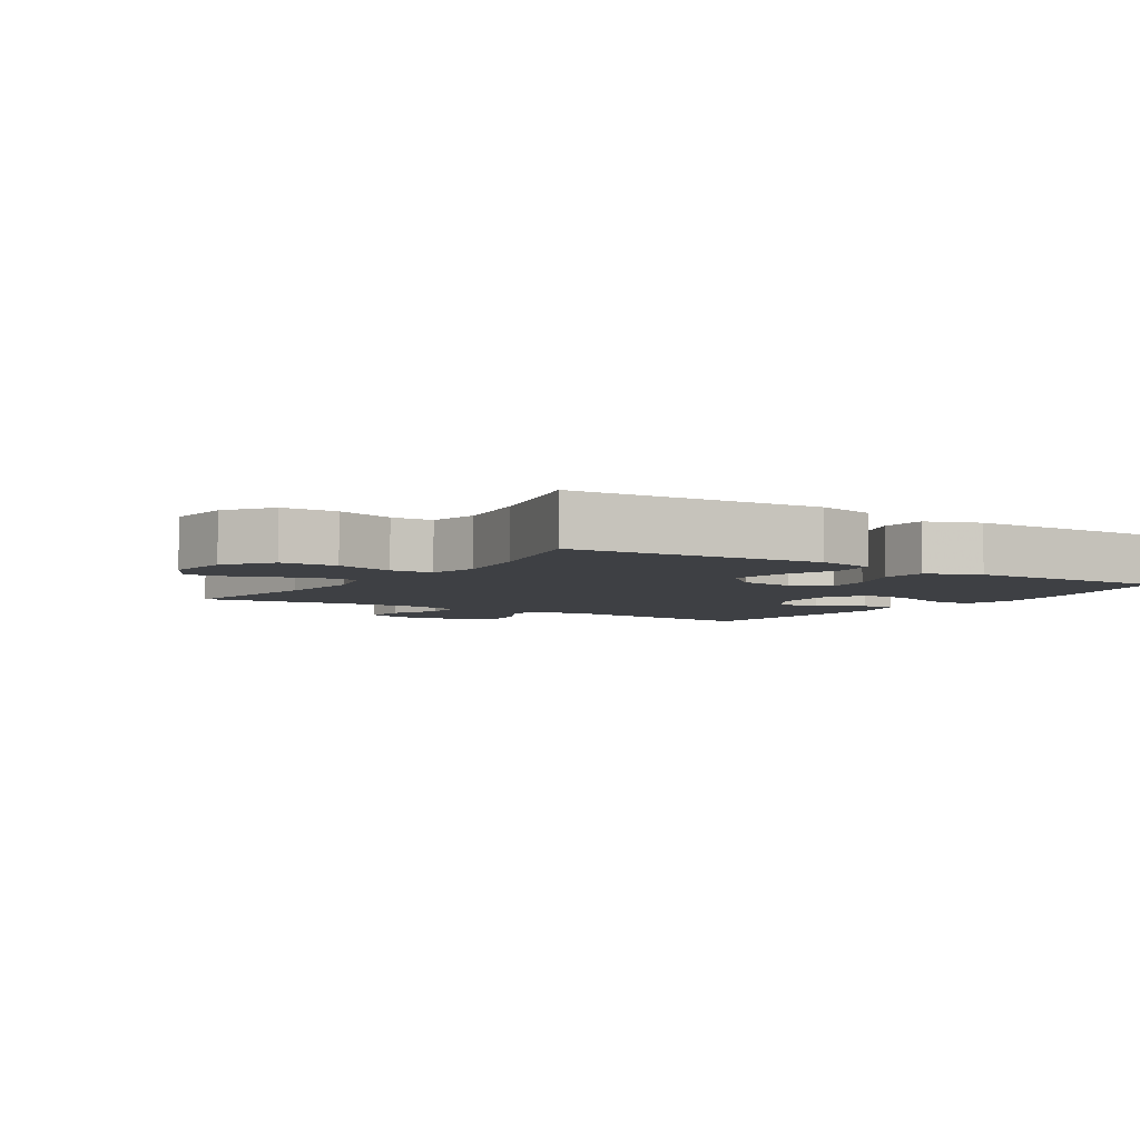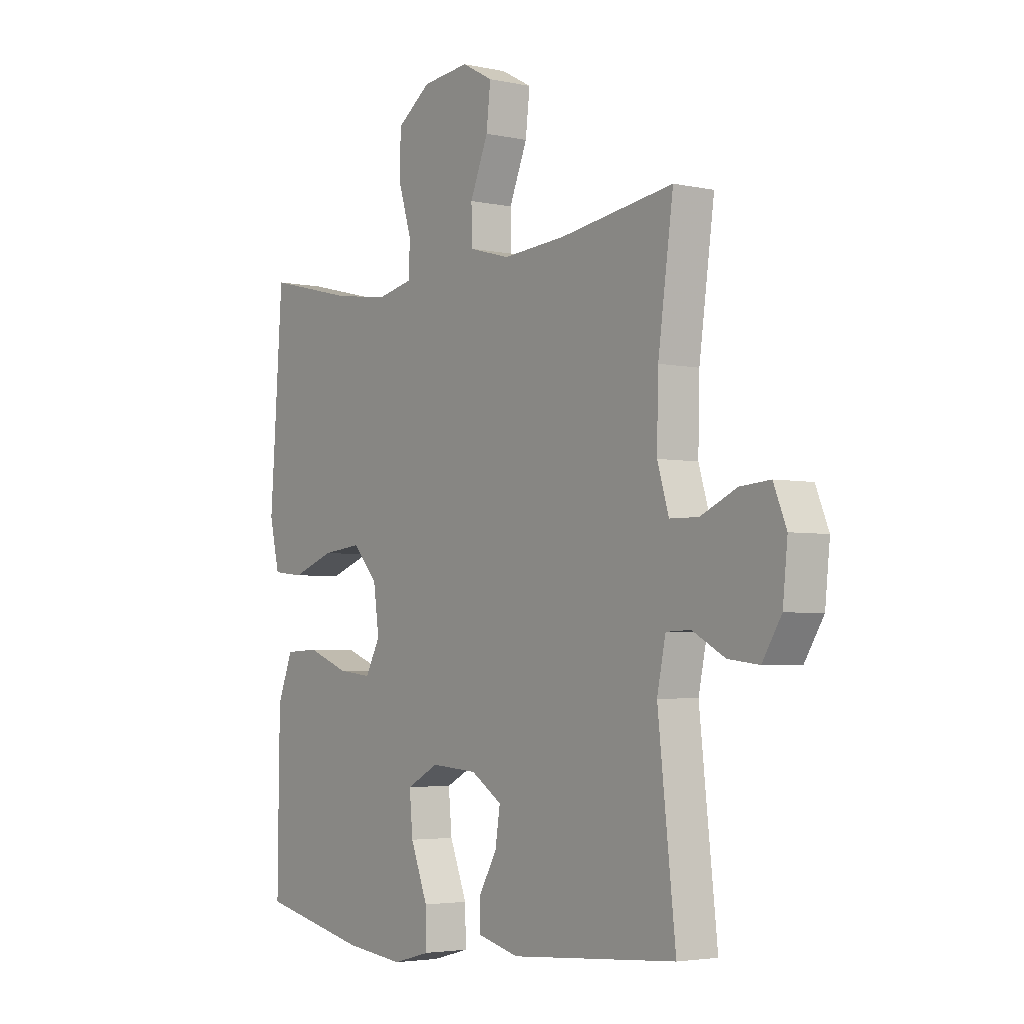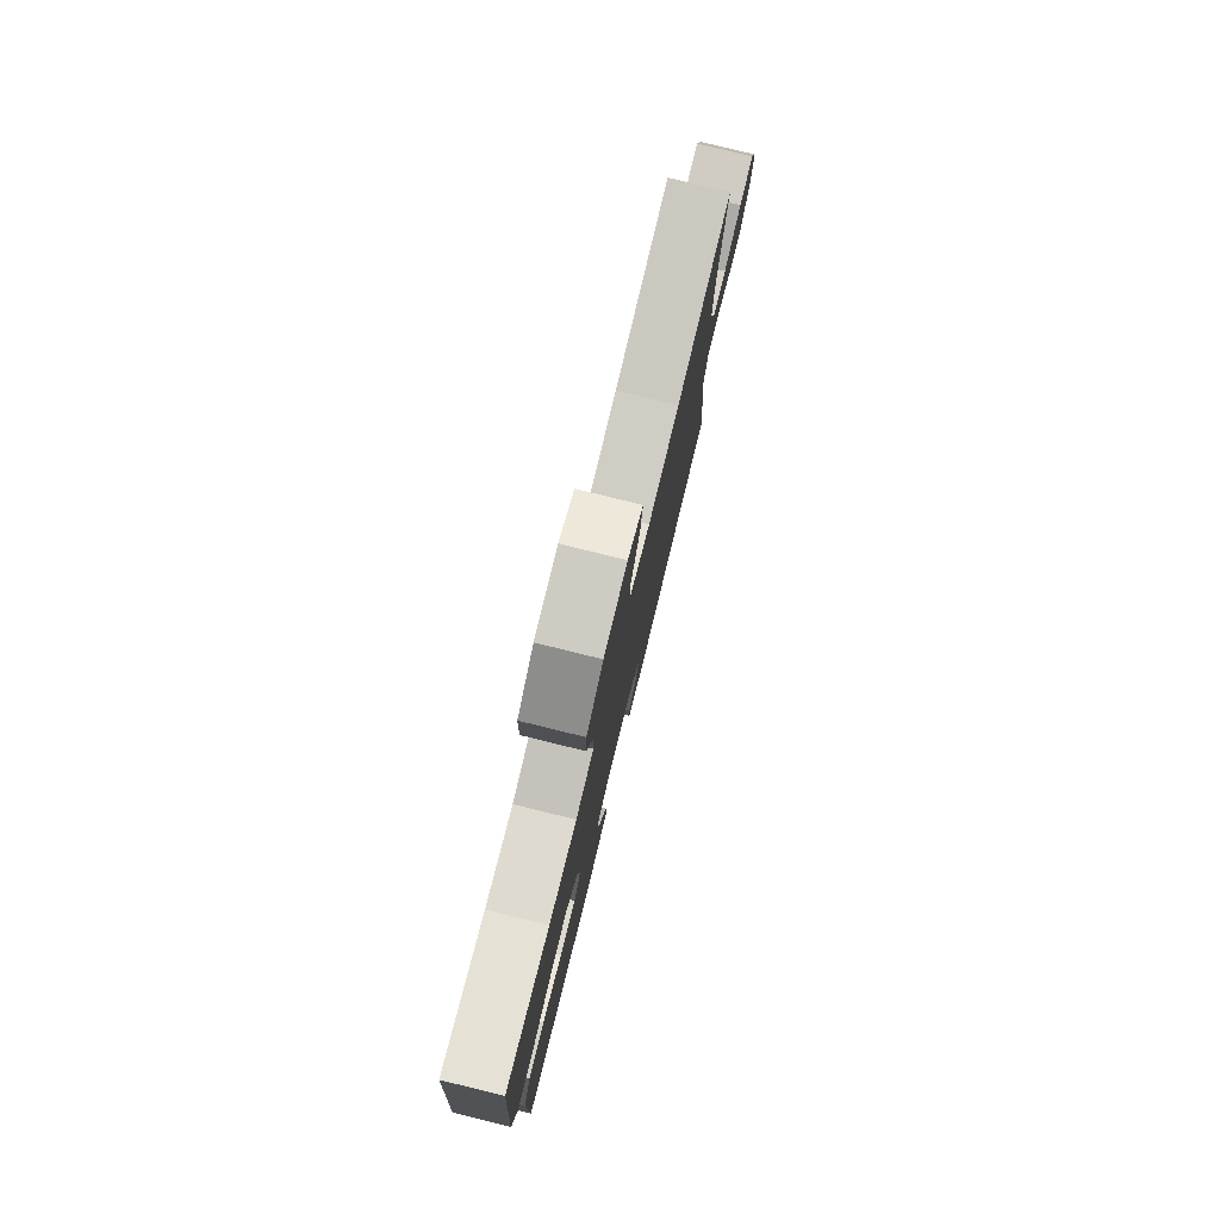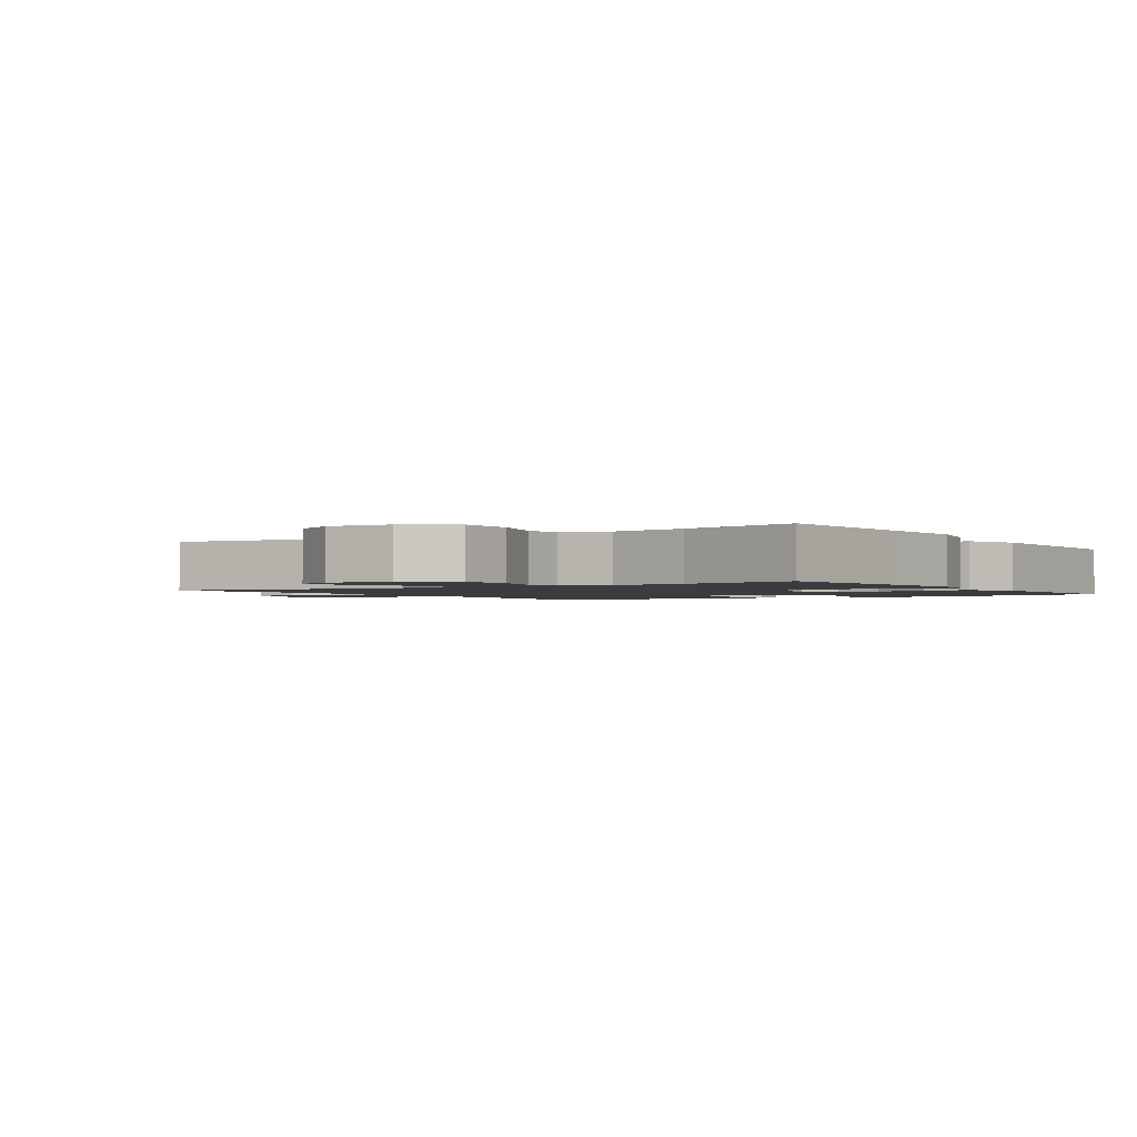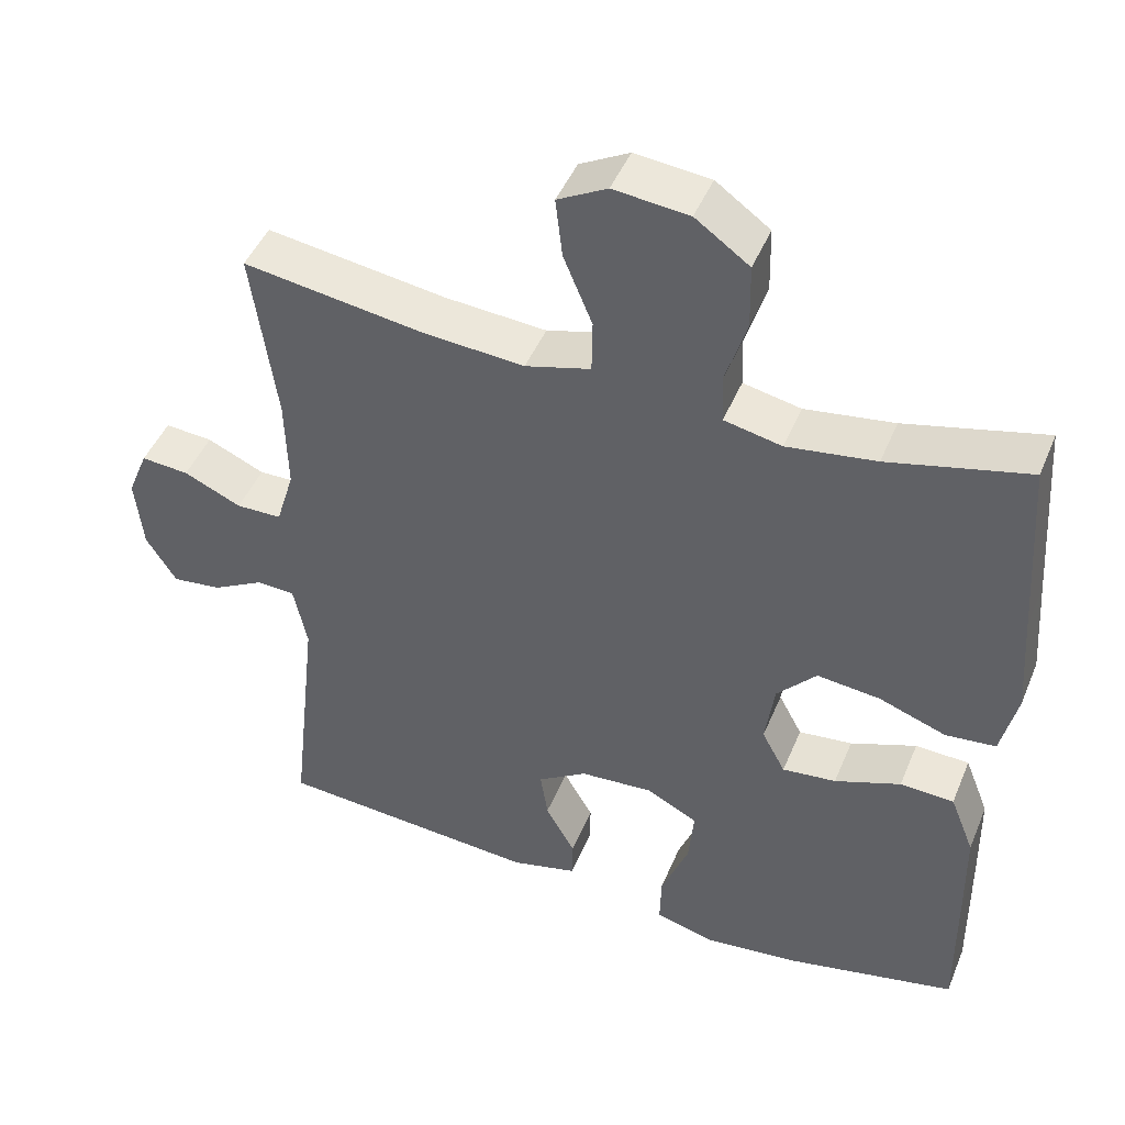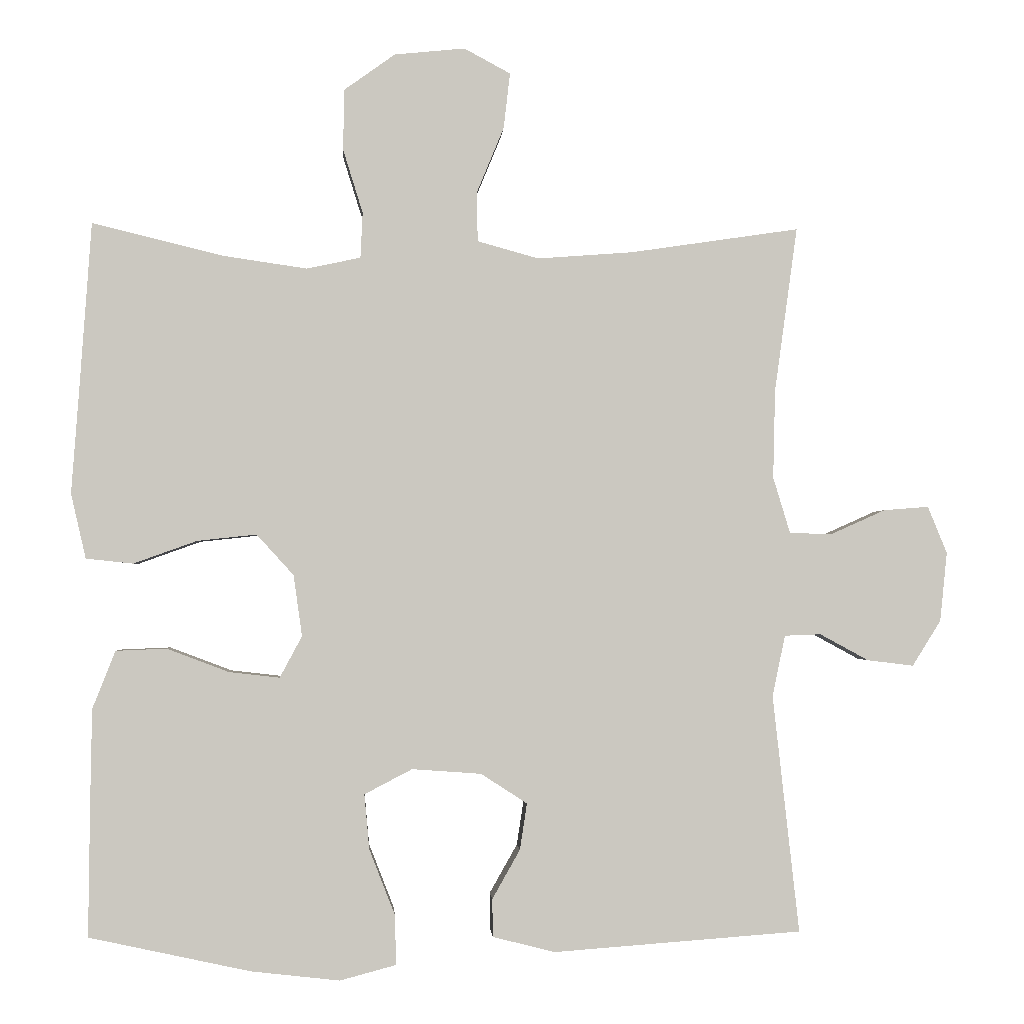
<metadata>
{"format":"obj","ext":"obj","renderer":"f3d","projection":"perspective","resolution":1024,"background":"white","views":[{"elev":-4.8,"azim":56.8,"up":"+Y"},{"elev":-3.7,"azim":-125.8,"up":"+Z"},{"elev":79.2,"azim":103.8,"up":"+Z"},{"elev":-1.7,"azim":33.2,"up":"+Y"},{"elev":46.0,"azim":21.8,"up":"+Z"},{"elev":-1.8,"azim":176.5,"up":"+Z"}]}
</metadata>
<code>
v 0.5 0.07 0.5
v 0.517 0.07 0.256
v 0.527 0.07 0.119
v 0.506 0.07 0.028
v 0.44 0.07 0.021
v 0.351 0.07 0.053
v 0.268 0.07 0.062
v 0.216 0.07 0.005
v 0.204 0.07 -0.081
v 0.235 0.07 -0.139
v 0.306 0.07 -0.131
v 0.393 0.07 -0.098
v 0.464 0.07 -0.101
v 0.496 0.07 -0.182
v 0.498 0.07 -0.307
v 0.5 0.07 -0.5
v 0.274 0.07 -0.549
v 0.15 0.07 -0.563
v 0.071 0.07 -0.542
v 0.073 0.07 -0.472
v 0.109 0.07 -0.38
v 0.116 0.07 -0.303
v 0.049 0.07 -0.268
v -0.048 0.07 -0.275
v -0.113 0.07 -0.317
v -0.103 0.07 -0.382
v -0.064 0.07 -0.451
v -0.065 0.07 -0.504
v -0.152 0.07 -0.526
v -0.5 0.07 -0.5
v -0.463 0.07 -0.167
v -0.481 0.07 -0.081
v -0.532 0.07 -0.079
v -0.6 0.07 -0.116
v -0.665 0.07 -0.124
v -0.705 0.07 -0.06
v -0.715 0.07 0.037
v -0.688 0.07 0.103
v -0.625 0.07 0.098
v -0.549 0.07 0.064
v -0.489 0.07 0.065
v -0.465 0.07 0.144
v -0.468 0.07 0.268
v -0.5 0.07 0.5
v -0.263 0.07 0.465
v -0.129 0.07 0.455
v -0.043 0.07 0.479
v -0.042 0.07 0.549
v -0.08 0.07 0.641
v -0.089 0.07 0.719
v -0.024 0.07 0.754
v 0.075 0.07 0.744
v 0.146 0.07 0.693
v 0.148 0.07 0.608
v 0.12 0.07 0.518
v 0.123 0.07 0.454
v 0.199 0.07 0.438
v 0.316 0.07 0.455
v 0.5 0 0.5
v 0.517 0 0.256
v 0.527 0 0.119
v 0.506 0 0.028
v 0.44 0 0.021
v 0.351 0 0.053
v 0.268 0 0.062
v 0.216 0 0.005
v 0.204 0 -0.081
v 0.235 0 -0.139
v 0.306 0 -0.131
v 0.393 0 -0.098
v 0.464 0 -0.101
v 0.496 0 -0.182
v 0.498 0 -0.307
v 0.5 0 -0.5
v 0.274 0 -0.549
v 0.15 0 -0.563
v 0.071 0 -0.542
v 0.073 0 -0.472
v 0.109 0 -0.38
v 0.116 0 -0.303
v 0.049 0 -0.268
v -0.048 0 -0.275
v -0.113 0 -0.317
v -0.103 0 -0.382
v -0.064 0 -0.451
v -0.065 0 -0.504
v -0.152 0 -0.526
v -0.5 0 -0.5
v -0.463 0 -0.167
v -0.481 0 -0.081
v -0.532 0 -0.079
v -0.6 0 -0.116
v -0.665 0 -0.124
v -0.705 0 -0.06
v -0.715 0 0.037
v -0.688 0 0.103
v -0.625 0 0.098
v -0.549 0 0.064
v -0.489 0 0.065
v -0.465 0 0.144
v -0.468 0 0.268
v -0.5 0 0.5
v -0.263 0 0.465
v -0.129 0 0.455
v -0.043 0 0.479
v -0.042 0 0.549
v -0.08 0 0.641
v -0.089 0 0.719
v -0.024 0 0.754
v 0.075 0 0.744
v 0.146 0 0.693
v 0.148 0 0.608
v 0.12 0 0.518
v 0.123 0 0.454
v 0.199 0 0.438
v 0.316 0 0.455
f 53 54 55
f 52 53 55
f 51 52 55
f 50 51 55
f 49 50 55
f 48 49 55
f 47 48 55 56
f 46 47 56 57
f 43 44 45
f 42 43 45 46
f 41 42 46 57
f 38 39 40
f 37 38 40
f 36 37 40
f 35 36 40
f 34 35 40
f 33 34 40
f 32 33 40 41
f 41 57 58
f 32 41 58
f 31 32 58
f 29 30 31
f 28 29 31
f 27 28 31
f 26 27 31
f 19 20 21
f 18 19 21
f 17 18 21
f 16 17 21
f 15 16 21
f 14 15 21
f 13 14 21
f 12 13 21
f 11 12 21
f 10 11 21 22
f 9 10 22 23
f 4 5 6
f 3 4 6
f 2 3 6
f 2 6 7
f 1 2 7
f 58 1 7 8
f 25 26 31
f 31 58 8
f 25 31 8
f 24 25 8
f 8 9 23 24
f 113 112 111
f 113 111 110
f 113 110 109
f 113 109 108
f 113 108 107
f 113 107 106
f 114 113 106 105
f 115 114 105 104
f 103 102 101
f 104 103 101 100
f 115 104 100 99
f 98 97 96
f 98 96 95
f 98 95 94
f 98 94 93
f 98 93 92
f 98 92 91
f 99 98 91 90
f 116 115 99
f 116 99 90
f 116 90 89
f 89 88 87
f 89 87 86
f 89 86 85
f 89 85 84
f 79 78 77
f 79 77 76
f 79 76 75
f 79 75 74
f 79 74 73
f 79 73 72
f 79 72 71
f 79 71 70
f 79 70 69
f 80 79 69 68
f 81 80 68 67
f 64 63 62
f 64 62 61
f 64 61 60
f 65 64 60
f 65 60 59
f 66 65 59 116
f 89 84 83
f 66 116 89
f 66 89 83
f 66 83 82
f 82 81 67 66
f 1 59 60 2
f 2 60 61 3
f 3 61 62 4
f 4 62 63 5
f 5 63 64 6
f 6 64 65 7
f 7 65 66 8
f 8 66 67 9
f 9 67 68 10
f 10 68 69 11
f 11 69 70 12
f 12 70 71 13
f 13 71 72 14
f 14 72 73 15
f 15 73 74 16
f 16 74 75 17
f 17 75 76 18
f 18 76 77 19
f 19 77 78 20
f 20 78 79 21
f 21 79 80 22
f 22 80 81 23
f 23 81 82 24
f 24 82 83 25
f 25 83 84 26
f 26 84 85 27
f 27 85 86 28
f 28 86 87 29
f 29 87 88 30
f 30 88 89 31
f 31 89 90 32
f 32 90 91 33
f 33 91 92 34
f 34 92 93 35
f 35 93 94 36
f 36 94 95 37
f 37 95 96 38
f 38 96 97 39
f 39 97 98 40
f 40 98 99 41
f 41 99 100 42
f 42 100 101 43
f 43 101 102 44
f 44 102 103 45
f 45 103 104 46
f 46 104 105 47
f 47 105 106 48
f 48 106 107 49
f 49 107 108 50
f 50 108 109 51
f 51 109 110 52
f 52 110 111 53
f 53 111 112 54
f 54 112 113 55
f 55 113 114 56
f 56 114 115 57
f 57 115 116 58
f 58 116 59 1

</code>
